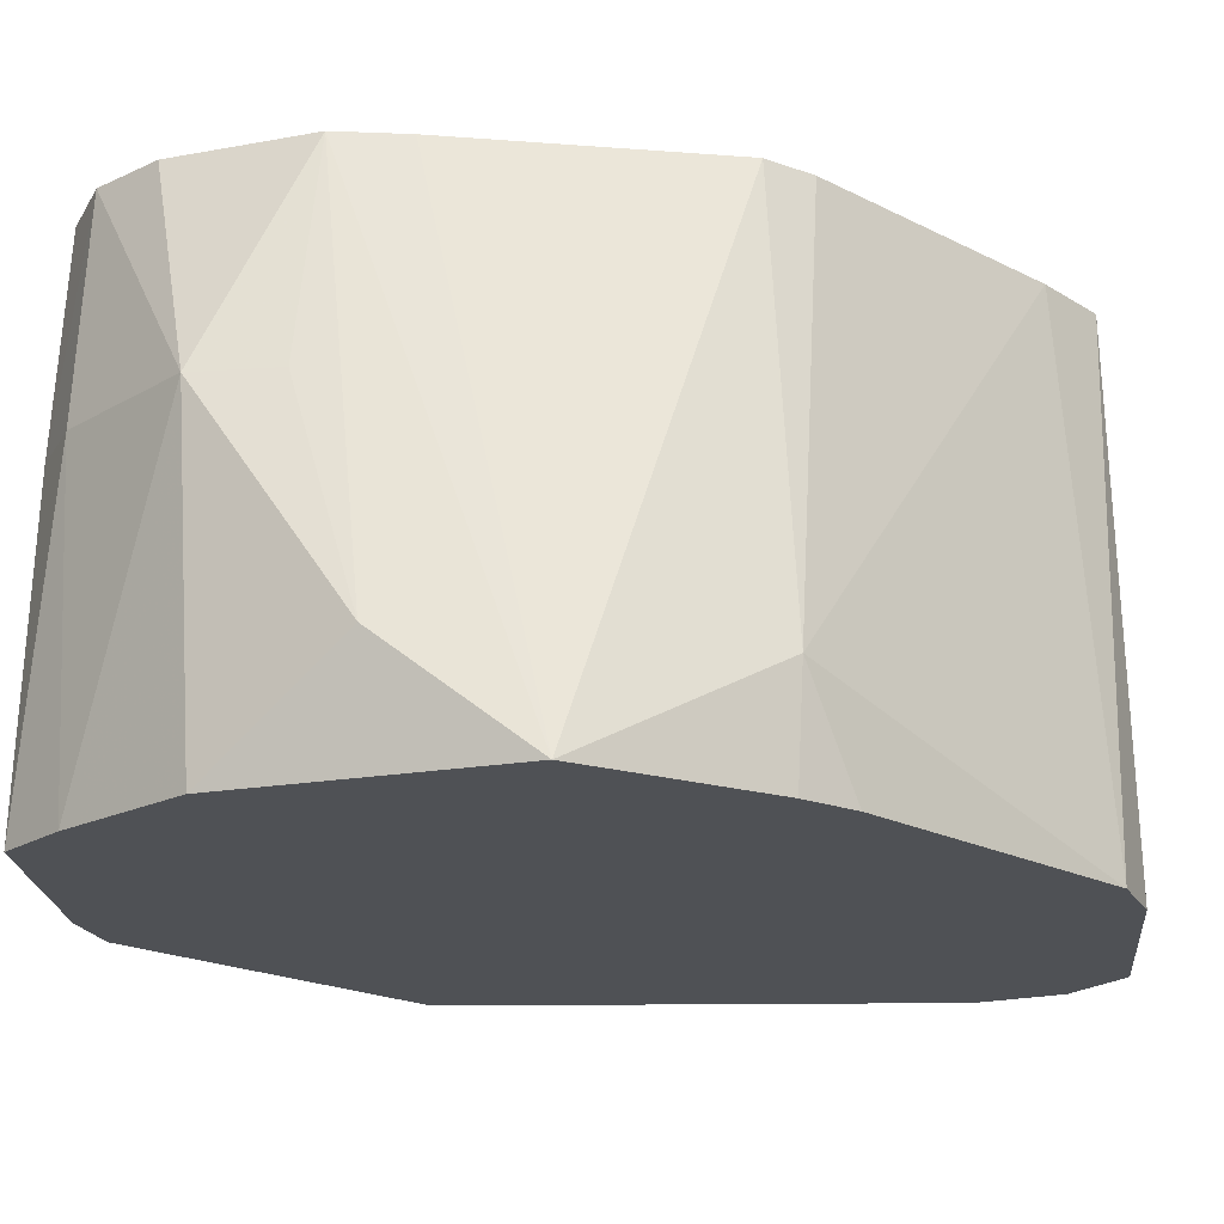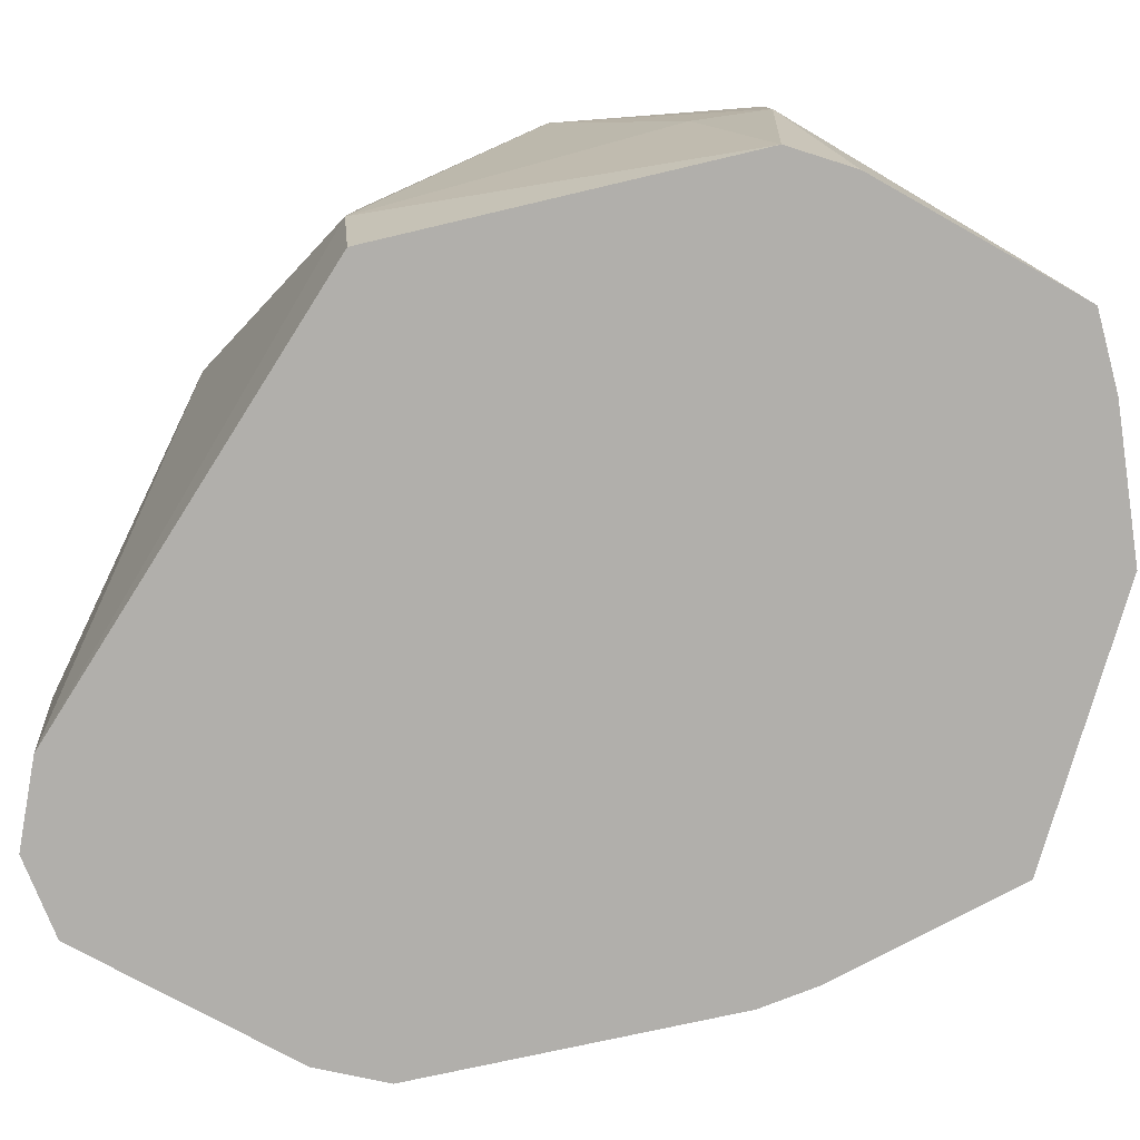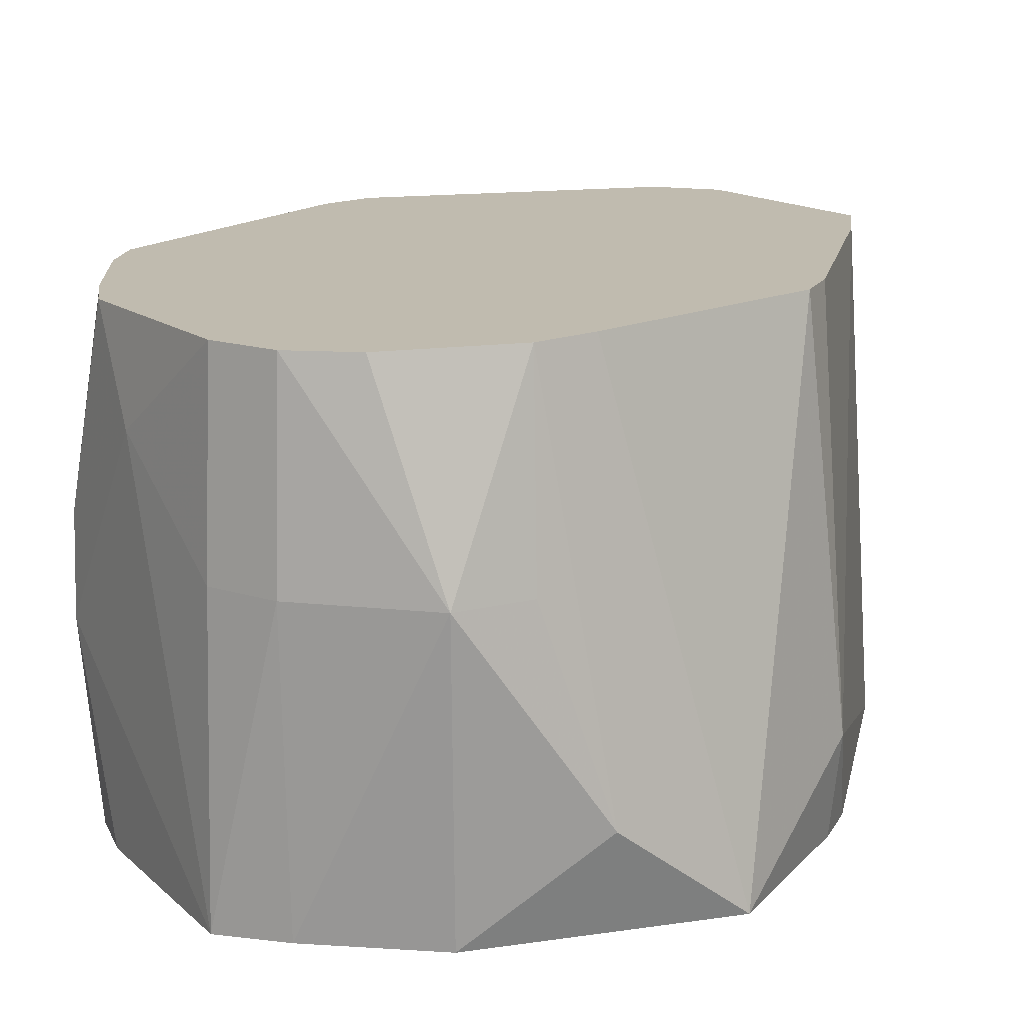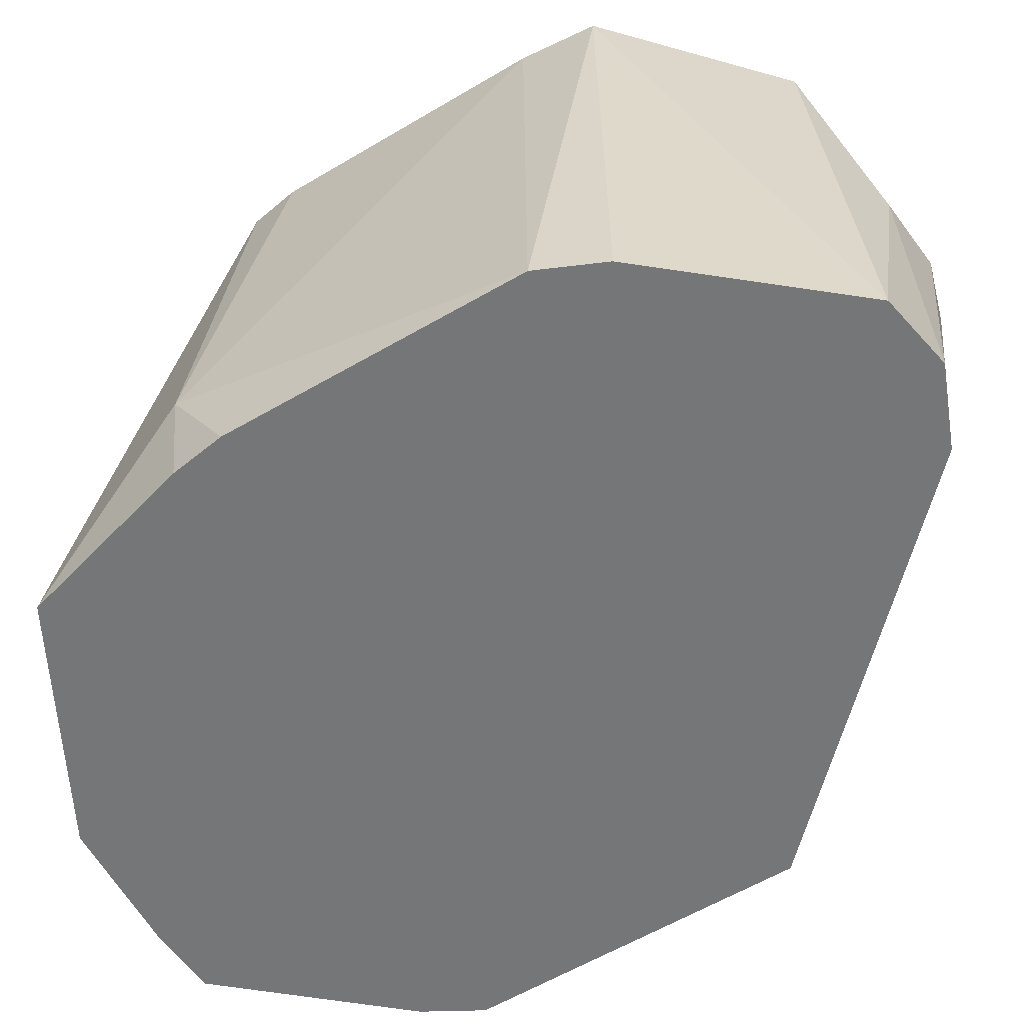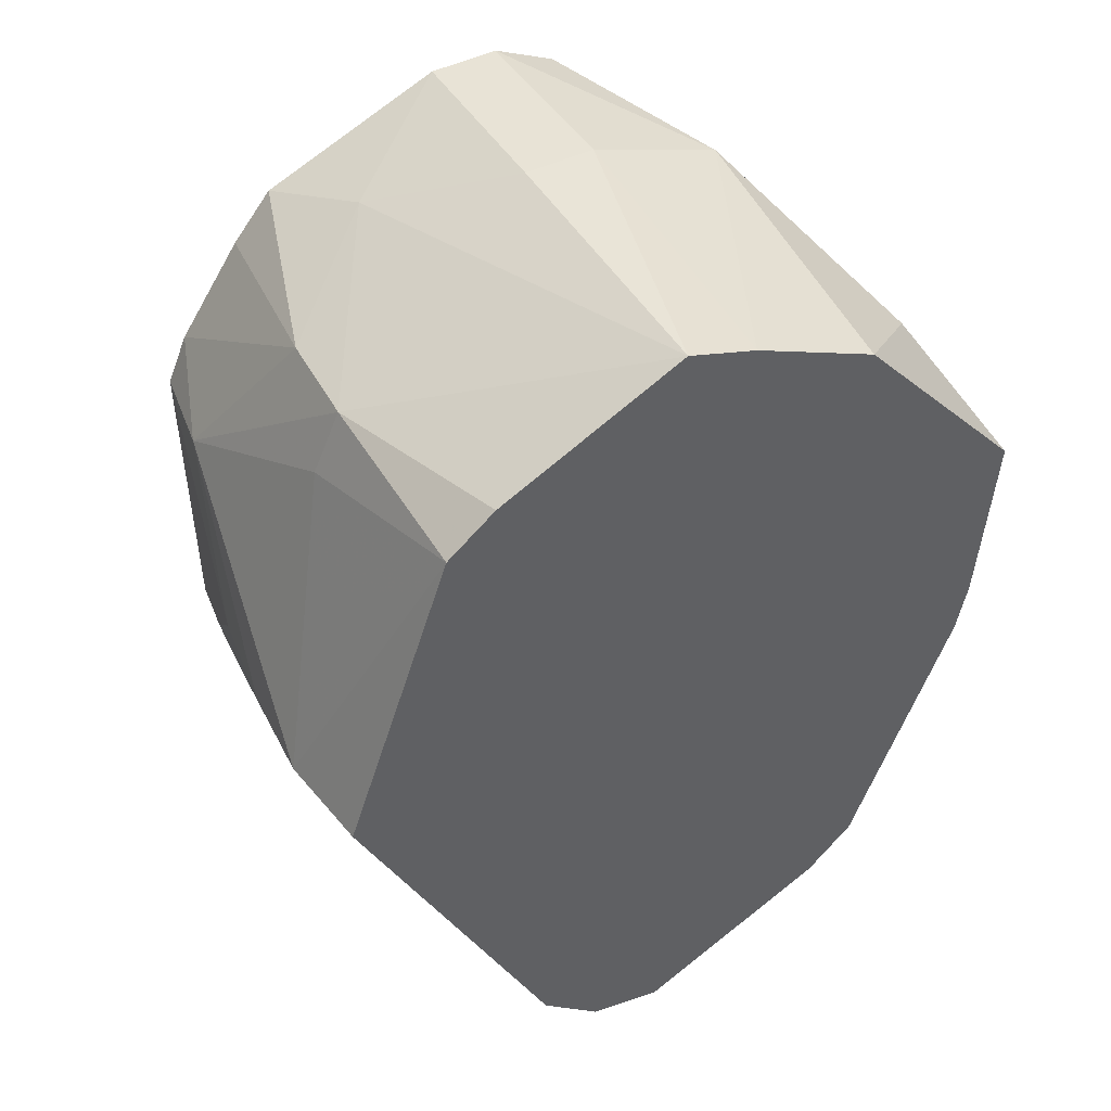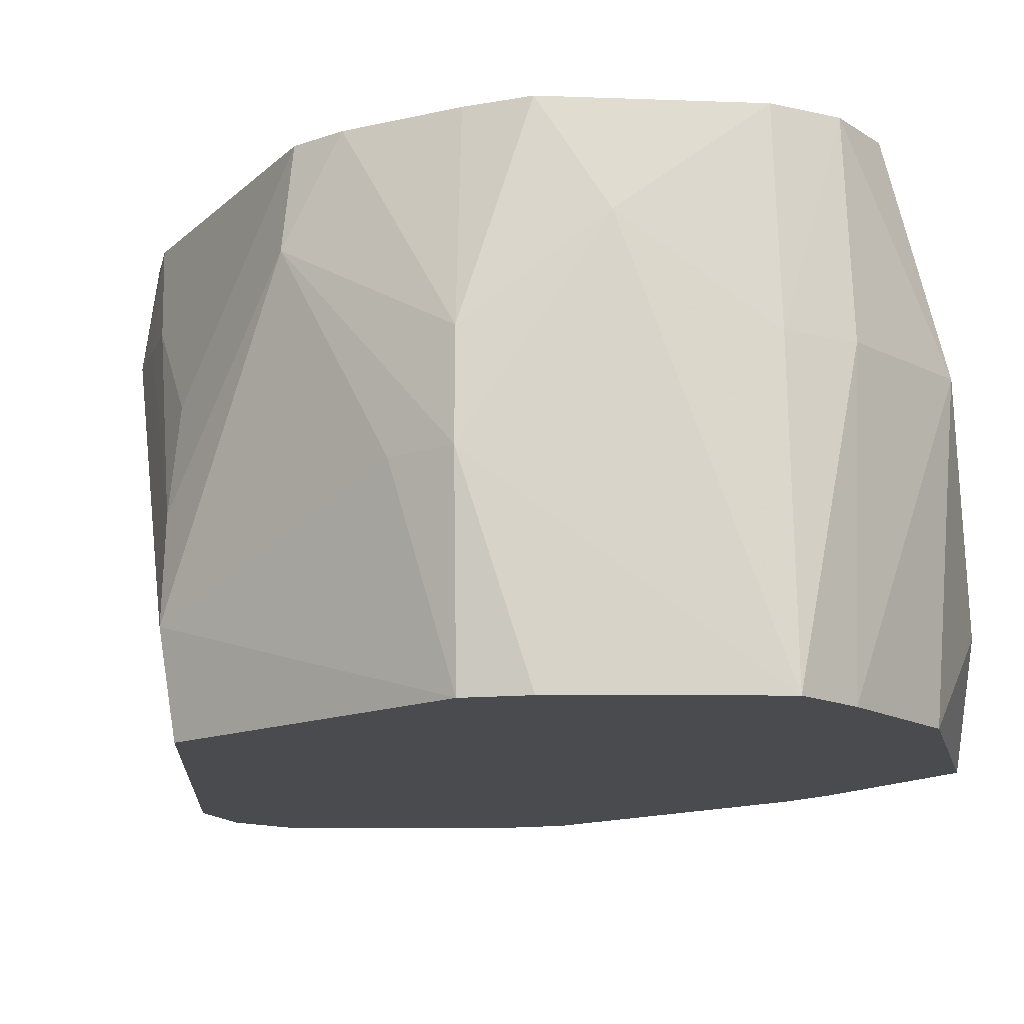
<metadata>
{"format":"obj","ext":"obj","renderer":"f3d","projection":"perspective","resolution":1024,"background":"white","views":[{"elev":-19.9,"azim":-114.1,"up":"+Z"},{"elev":-78.3,"azim":122.1,"up":"+Z"},{"elev":16.0,"azim":-148.6,"up":"+Z"},{"elev":-56.7,"azim":-38.7,"up":"+Z"},{"elev":46.0,"azim":152.5,"up":"+Y"},{"elev":-14.0,"azim":151.0,"up":"+Z"}]}
</metadata>
<code>
v 0.1009 0.004015 -0.08999
v 0.06804 0.1002 -0.08999
v 0.05349 0.1125 -0.08999
v -0.001812 0.1426 -0.08999
v -0.02272 0.1361 -0.08999
v -0.04173 0.1269 -0.08999
v -0.06058 0.1193 -0.08999
v -0.1128 0.06059 -0.08999
v -0.1102 0.03923 -0.08999
v -0.1087 0.004015 -0.08999
v -0.1056 -0.01243 -0.08999
v -0.07511 -0.09687 -0.08999
v -0.06077 -0.1117 -0.08999
v -0.001812 -0.1452 -0.08999
v 0.02116 -0.141 -0.08999
v 0.03982 -0.1241 -0.08999
v 0.09111 -0.0107 -0.08999
v 0.1061 0.004015 -0.05951
v -0.09251 0.09471 -0.05951
v -0.1122 0.004015 -0.05951
v 0.105 0.004015 -0.02903
v 0.0797 0.08553 -0.02903
v 0.07125 0.1046 -0.02903
v 0.04178 -0.1301 -0.02903
v 0.1018 0.004015 0.001453
v 0.07074 0.1039 0.001453
v -0.001812 0.1393 0.001453
v -0.02335 0.14 0.001453
v -0.06393 0.1259 0.001453
v -0.07587 0.106 0.001453
v 0.02061 -0.1375 0.001453
v 0.04225 -0.1316 0.001453
v 0.09543 0.05356 0.03193
v 0.03646 0.1218 0.03193
v 0.08874 -0.06178 0.03193
v 0.09255 -0.04407 0.03193
v 0.09592 -0.02774 0.03193
v 0.09128 0.05145 0.06241
v 0.08465 0.06684 0.06241
v 0.07516 0.08099 0.06241
v 0.06505 0.09605 0.06241
v 0.05277 0.1111 0.06241
v -0.001812 0.1358 0.06241
v -0.0228 0.1365 0.06241
v -0.04195 0.1275 0.06241
v -0.05671 0.1118 0.06241
v -0.06989 0.09772 0.06241
v -0.07669 0.07889 0.06241
v -0.0981 0.004015 0.06241
v -0.09553 -0.01083 0.06241
v -0.06853 -0.08781 0.06241
v -0.05906 -0.1083 0.06241
v -0.001812 -0.1319 0.06241
v 0.01886 -0.1265 0.06241
v 0.08534 -0.0593 0.06241
v 0.09026 -0.0429 0.06241
f 1 2 18
f 14 52 13
f 52 12 13
f 39 33 26
f 39 55 38
f 38 33 39
f 38 25 33
f 12 20 11
f 53 52 14
f 53 54 52
f 52 54 51
f 51 12 52
f 51 20 12
f 55 54 32
f 23 26 33
f 56 38 55
f 25 38 56
f 14 13 15
f 15 13 12
f 47 29 30
f 8 20 49
f 54 53 31
f 31 32 54
f 31 53 14
f 31 15 32
f 14 15 31
f 21 36 18
f 18 33 21
f 33 25 21
f 18 36 35
f 55 32 35
f 35 56 55
f 36 56 35
f 2 23 22
f 18 2 22
f 22 23 33
f 22 33 18
f 26 42 41
f 45 29 47
f 3 23 2
f 2 1 3
f 4 3 15
f 23 3 4
f 12 11 10
f 10 15 12
f 10 20 8
f 10 11 20
f 19 7 8
f 29 7 19
f 19 30 29
f 8 47 19
f 47 30 19
f 48 47 8
f 8 49 48
f 20 51 50
f 50 49 20
f 37 56 36
f 36 21 37
f 25 56 37
f 37 21 25
f 24 35 32
f 32 15 24
f 39 26 40
f 26 41 40
f 46 45 47
f 16 24 15
f 35 24 16
f 16 1 18
f 18 35 16
f 15 3 17
f 17 16 15
f 17 3 1
f 1 16 17
f 5 4 6
f 6 7 5
f 5 7 29
f 28 5 29
f 4 5 28
f 9 4 15
f 15 10 9
f 6 4 9
f 9 10 8
f 8 7 9
f 9 7 6
f 43 46 41
f 43 41 42
f 45 46 44
f 46 43 44
f 29 45 44
f 44 28 29
f 34 43 42
f 23 4 34
f 26 23 34
f 34 42 26
f 27 34 4
f 43 34 27
f 4 28 27
f 28 44 27
f 27 44 43
f 46 55 39
f 46 50 51
f 46 54 55
f 46 51 54
f 47 48 46
f 39 40 46
f 46 48 49
f 49 50 46
f 46 40 41

</code>
